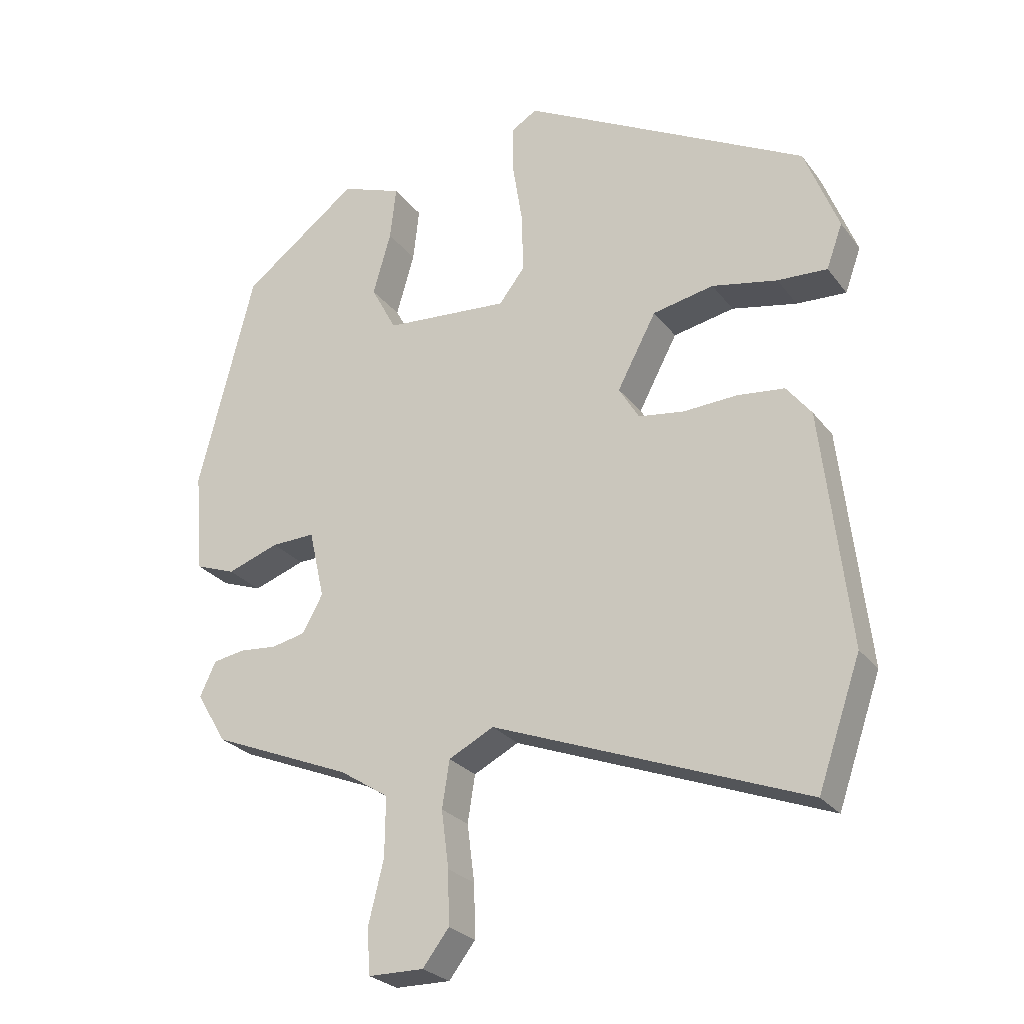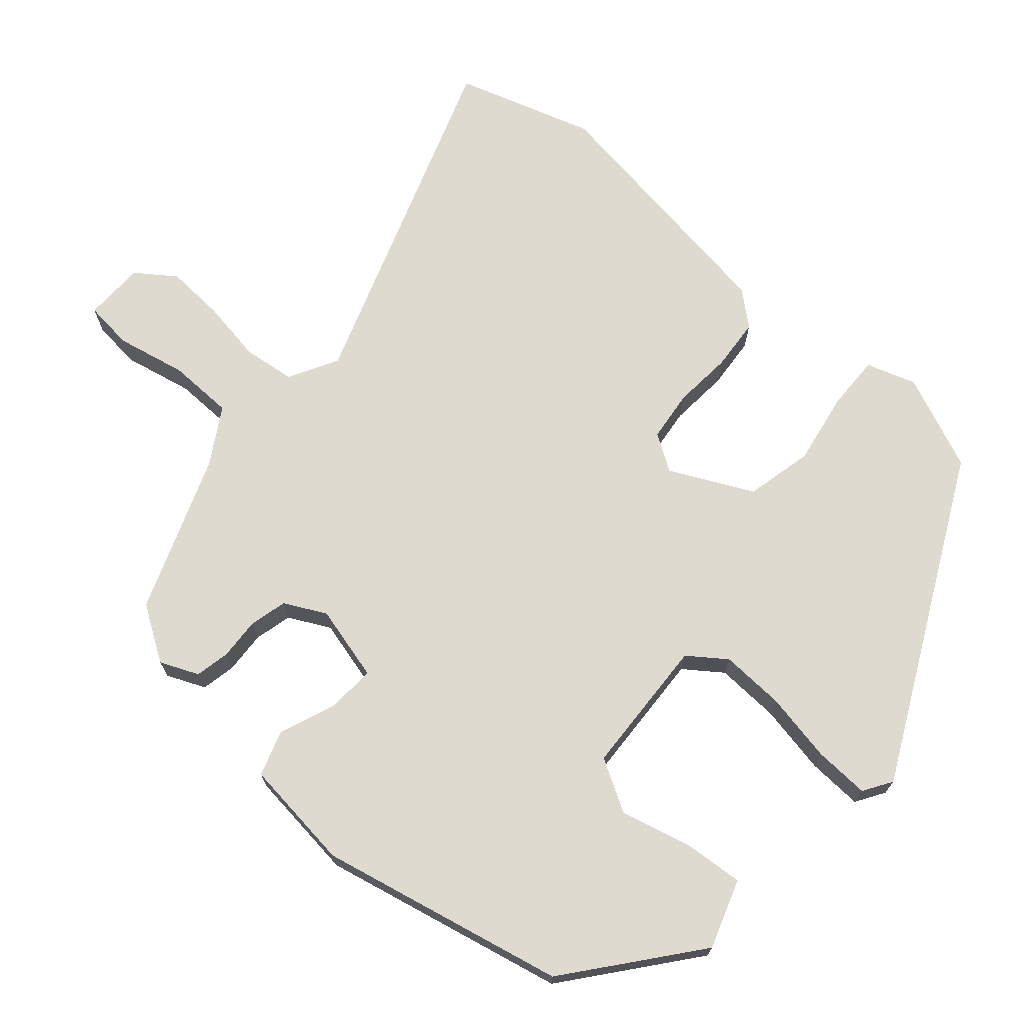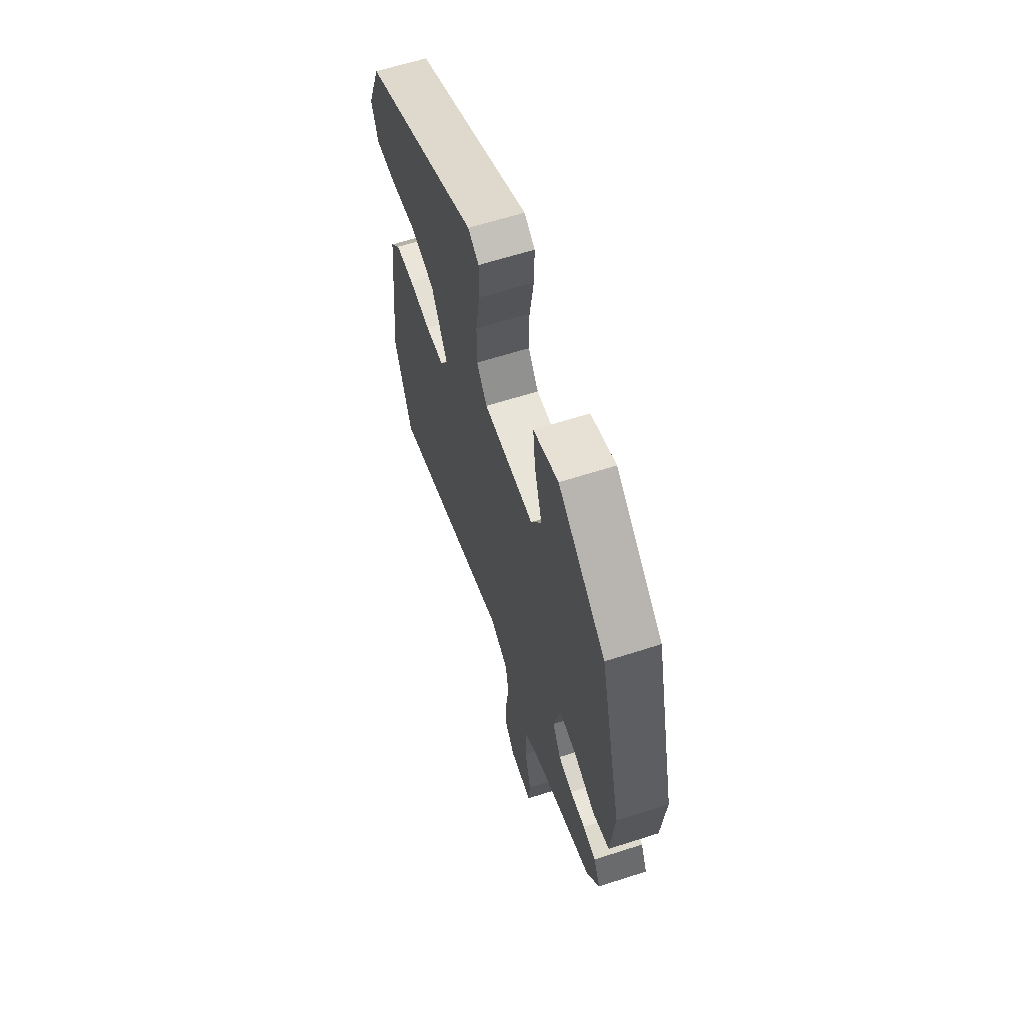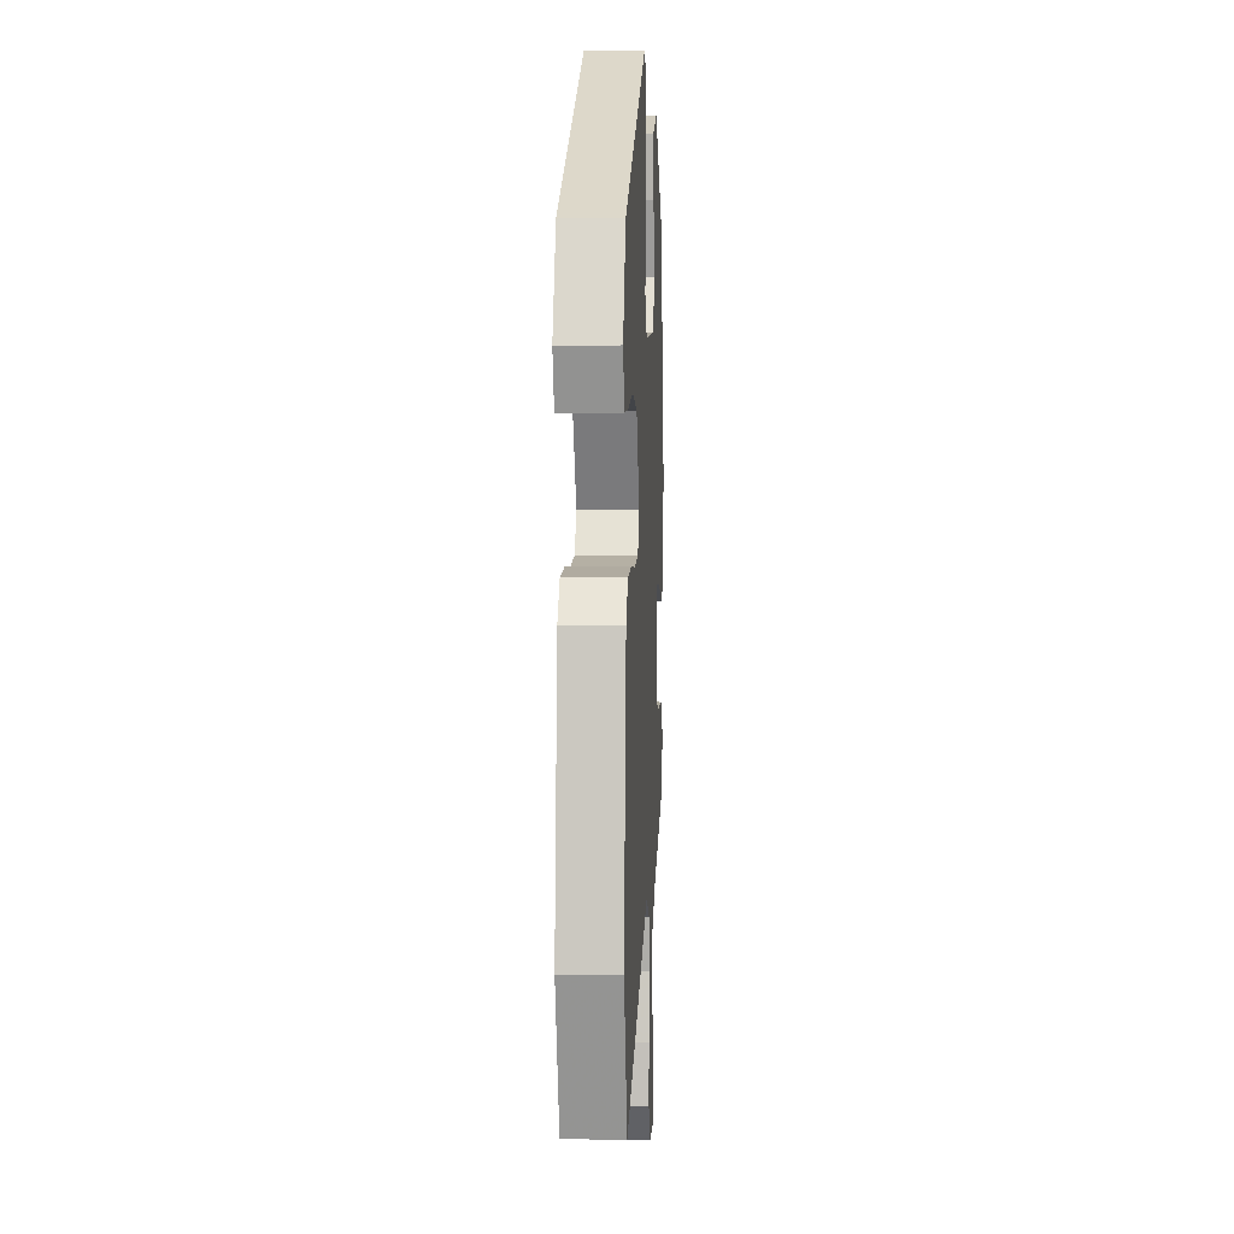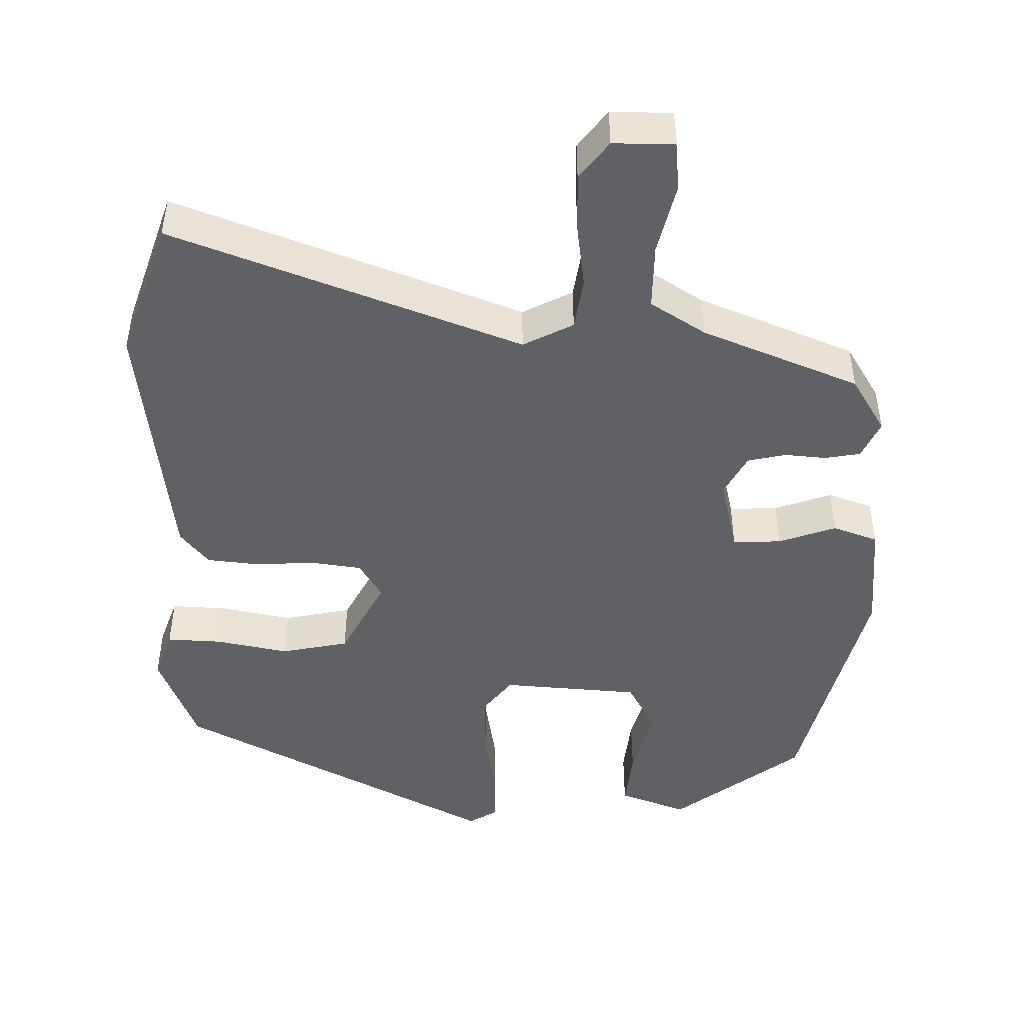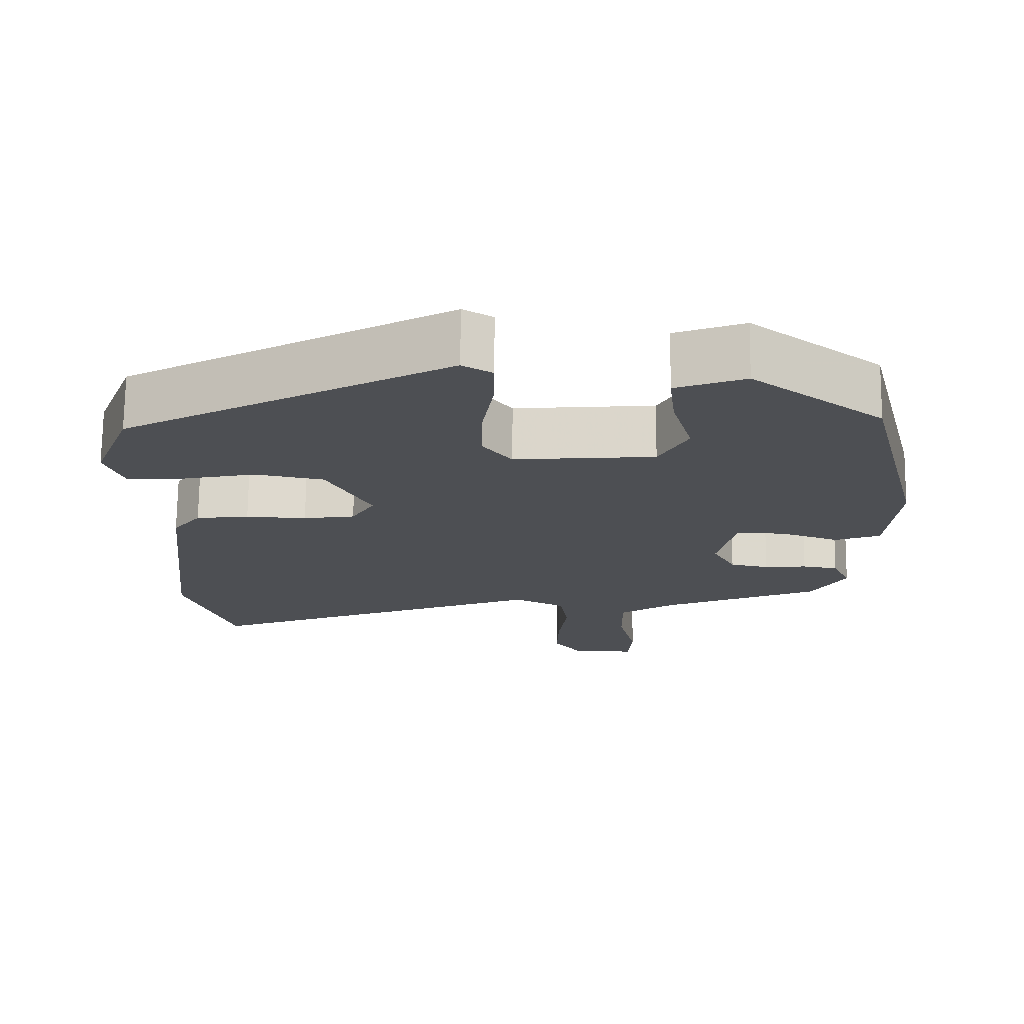
<metadata>
{"format":"obj","ext":"obj","renderer":"f3d","projection":"perspective","resolution":1024,"background":"white","views":[{"elev":-26.2,"azim":28.7,"up":"+Z"},{"elev":70.6,"azim":-47.1,"up":"+Y"},{"elev":63.3,"azim":-108.0,"up":"+Z"},{"elev":3.4,"azim":93.1,"up":"+Z"},{"elev":-46.9,"azim":179.4,"up":"+Y"},{"elev":72.1,"azim":-179.4,"up":"+Z"}]}
</metadata>
<code>
v 0.517 0.07 -0.45
v 0.453 0.07 -0.634
v -0.009 0.07 -0.457
v -0.076 0.07 -0.491
v -0.087 0.07 -0.561
v -0.076 0.07 -0.646
v -0.074 0.07 -0.725
v -0.113 0.07 -0.776
v -0.195 0.07 -0.775
v -0.2 0.07 -0.709
v -0.177 0.07 -0.615
v -0.176 0.07 -0.527
v -0.249 0.07 -0.48
v -0.458 0.07 -0.394
v -0.503 0.07 -0.319
v -0.479 0.07 -0.268
v -0.432 0.07 -0.26
v -0.376 0.07 -0.265
v -0.325 0.07 -0.254
v -0.295 0.07 -0.199
v -0.318 0.07 -0.097
v -0.383 0.07 -0.099
v -0.46 0.07 -0.126
v -0.52 0.07 -0.104
v -0.533 0.07 0.046
v -0.45 0.07 0.373
v -0.277 0.07 0.503
v -0.186 0.07 0.469
v -0.195 0.07 0.389
v -0.222 0.07 0.295
v -0.184 0.07 0.224
v 0.001 0.07 0.209
v 0.039 0.07 0.258
v 0.038 0.07 0.344
v 0.023 0.07 0.439
v 0.022 0.07 0.513
v 0.061 0.07 0.536
v 0.486 0.07 0.309
v 0.536 0.07 0.18
v 0.512 0.07 0.114
v 0.438 0.07 0.118
v 0.341 0.07 0.138
v 0.25 0.07 0.12
v 0.192 0.07 0.011
v 0.222 0.07 -0.039
v 0.29 0.07 -0.049
v 0.37 0.07 -0.045
v 0.44 0.07 -0.053
v 0.477 0.07 -0.1
v 0.517 0 -0.45
v 0.453 0 -0.634
v -0.009 0 -0.457
v -0.076 0 -0.491
v -0.087 0 -0.561
v -0.076 0 -0.646
v -0.074 0 -0.725
v -0.113 0 -0.776
v -0.195 0 -0.775
v -0.2 0 -0.709
v -0.177 0 -0.615
v -0.176 0 -0.527
v -0.249 0 -0.48
v -0.458 0 -0.394
v -0.503 0 -0.319
v -0.479 0 -0.268
v -0.432 0 -0.26
v -0.376 0 -0.265
v -0.325 0 -0.254
v -0.295 0 -0.199
v -0.318 0 -0.097
v -0.383 0 -0.099
v -0.46 0 -0.126
v -0.52 0 -0.104
v -0.533 0 0.046
v -0.45 0 0.373
v -0.277 0 0.503
v -0.186 0 0.469
v -0.195 0 0.389
v -0.222 0 0.295
v -0.184 0 0.224
v 0.001 0 0.209
v 0.039 0 0.258
v 0.038 0 0.344
v 0.023 0 0.439
v 0.022 0 0.513
v 0.061 0 0.536
v 0.486 0 0.309
v 0.536 0 0.18
v 0.512 0 0.114
v 0.438 0 0.118
v 0.341 0 0.138
v 0.25 0 0.12
v 0.192 0 0.011
v 0.222 0 -0.039
v 0.29 0 -0.049
v 0.37 0 -0.045
v 0.44 0 -0.053
v 0.477 0 -0.1
f 46 47 48 49
f 45 46 49 1
f 39 40 41 42
f 39 42 43
f 38 39 43
f 37 38 43
f 34 35 36 37
f 33 34 37 43
f 32 33 43 44
f 27 28 29 30
f 25 26 27 30
f 25 30 31
f 22 23 24 25
f 21 22 25 31
f 20 21 31 32
f 15 16 17 18
f 13 14 15 18
f 12 13 18 19
f 8 9 10 11
f 8 11 12
f 5 6 7 8
f 5 8 12
f 4 5 12 19
f 45 1 2 3
f 20 32 44 45
f 19 20 45
f 3 4 19 45
f 98 97 96 95
f 50 98 95 94
f 91 90 89 88
f 92 91 88
f 92 88 87
f 92 87 86
f 86 85 84 83
f 92 86 83 82
f 93 92 82 81
f 79 78 77 76
f 79 76 75 74
f 80 79 74
f 74 73 72 71
f 80 74 71 70
f 81 80 70 69
f 67 66 65 64
f 67 64 63 62
f 68 67 62 61
f 60 59 58 57
f 61 60 57
f 57 56 55 54
f 61 57 54
f 68 61 54 53
f 52 51 50 94
f 94 93 81 69
f 94 69 68
f 94 68 53 52
f 1 50 51 2
f 2 51 52 3
f 3 52 53 4
f 4 53 54 5
f 5 54 55 6
f 6 55 56 7
f 7 56 57 8
f 8 57 58 9
f 9 58 59 10
f 10 59 60 11
f 11 60 61 12
f 12 61 62 13
f 13 62 63 14
f 14 63 64 15
f 15 64 65 16
f 16 65 66 17
f 17 66 67 18
f 18 67 68 19
f 19 68 69 20
f 20 69 70 21
f 21 70 71 22
f 22 71 72 23
f 23 72 73 24
f 24 73 74 25
f 25 74 75 26
f 26 75 76 27
f 27 76 77 28
f 28 77 78 29
f 29 78 79 30
f 30 79 80 31
f 31 80 81 32
f 32 81 82 33
f 33 82 83 34
f 34 83 84 35
f 35 84 85 36
f 36 85 86 37
f 37 86 87 38
f 38 87 88 39
f 39 88 89 40
f 40 89 90 41
f 41 90 91 42
f 42 91 92 43
f 43 92 93 44
f 44 93 94 45
f 45 94 95 46
f 46 95 96 47
f 47 96 97 48
f 48 97 98 49
f 49 98 50 1

</code>
